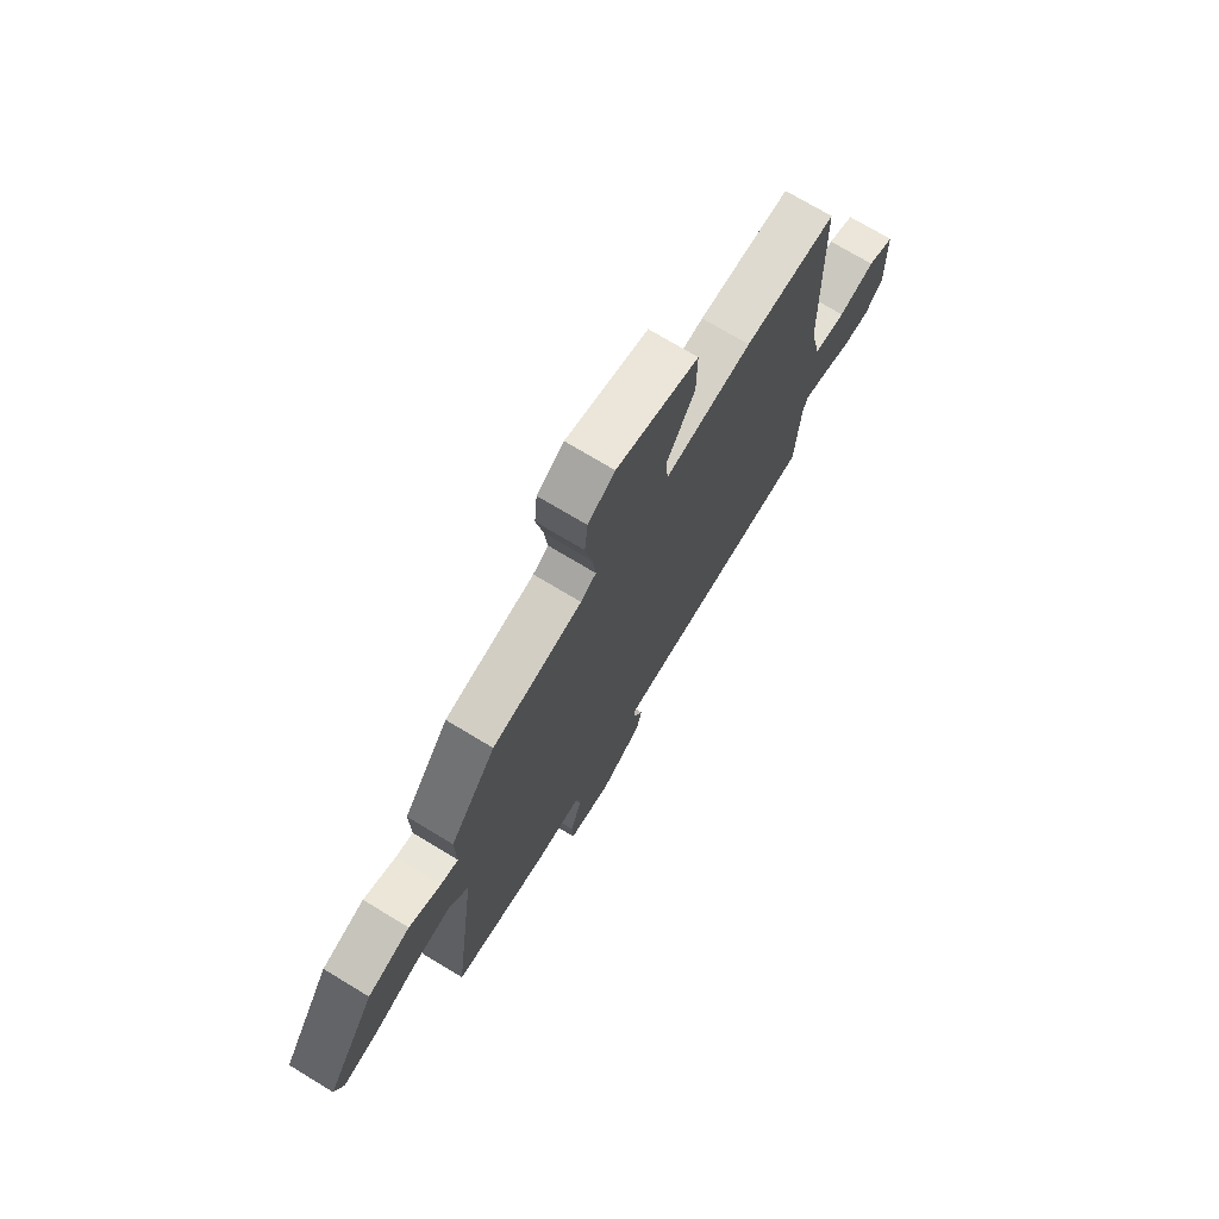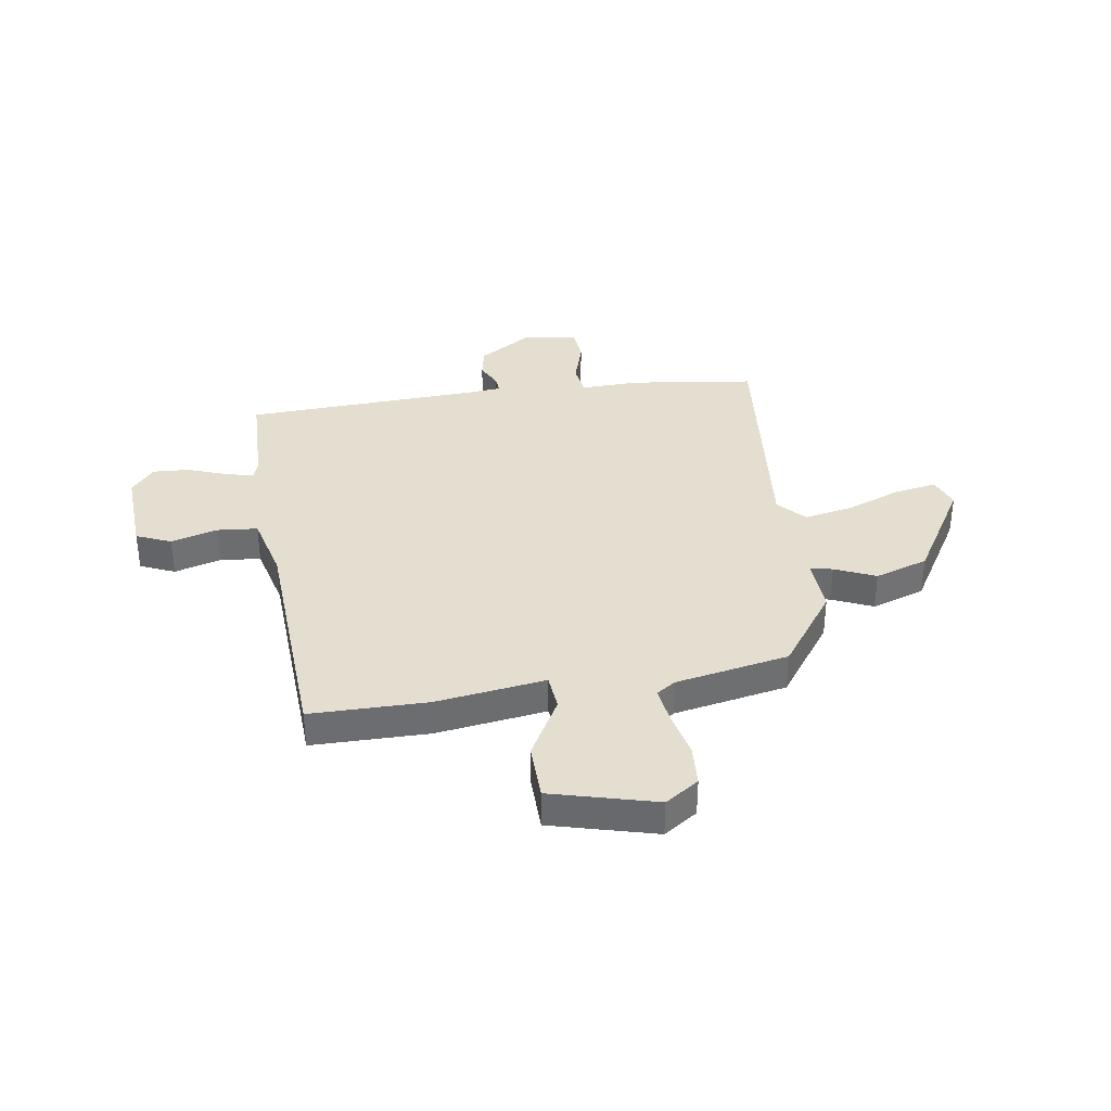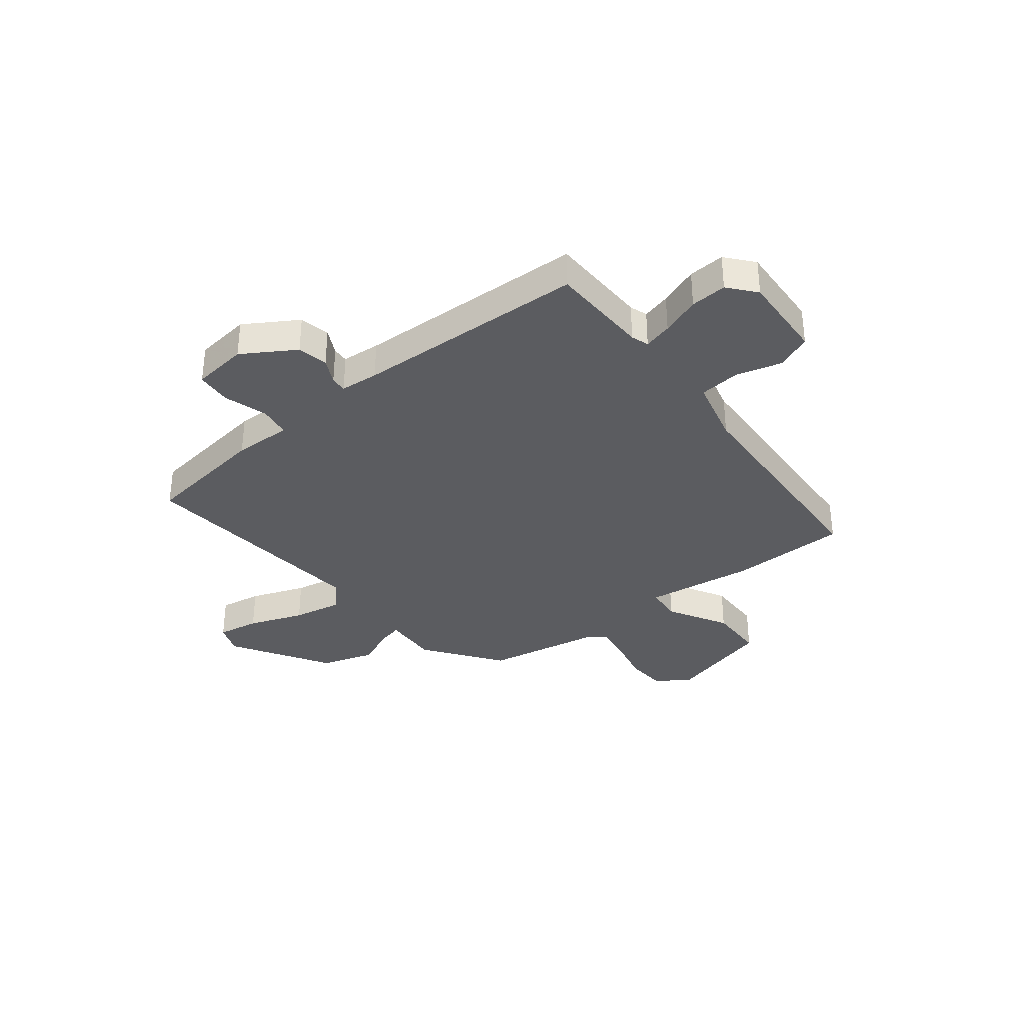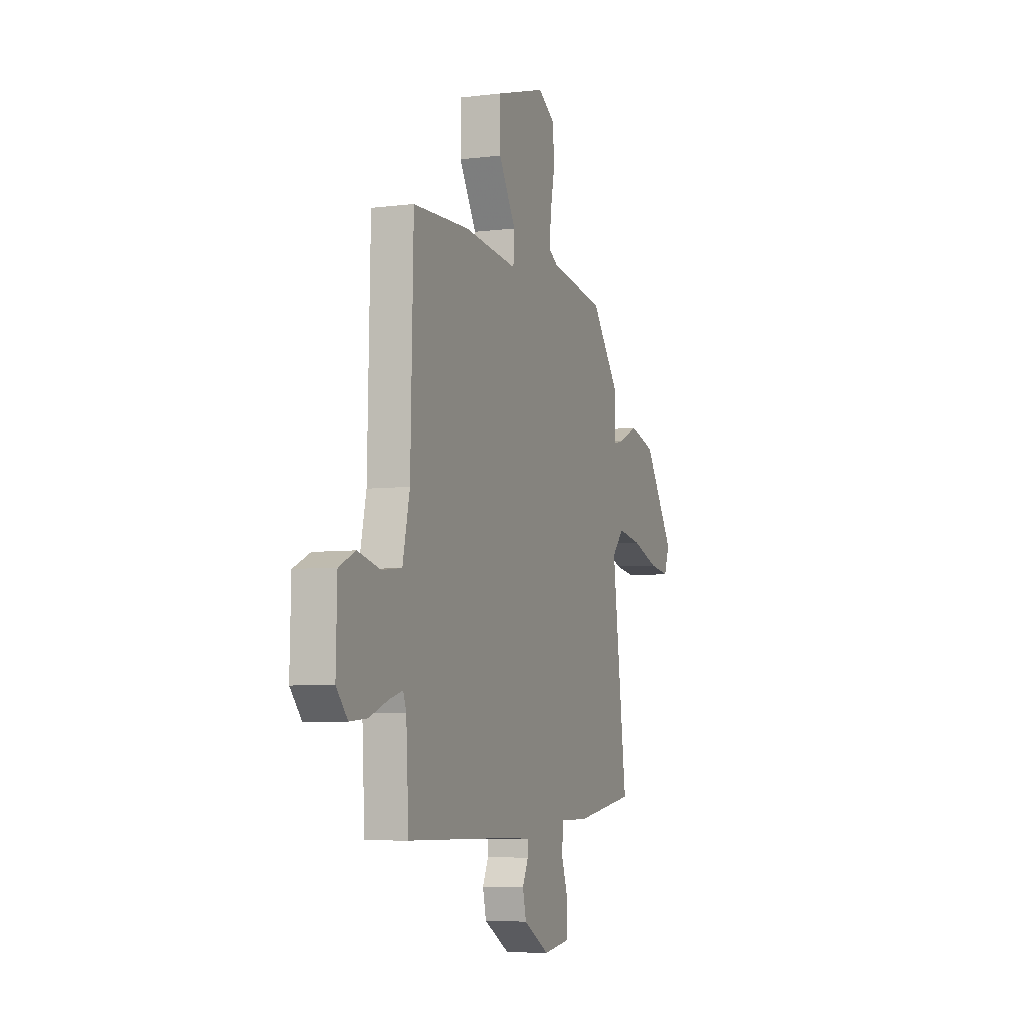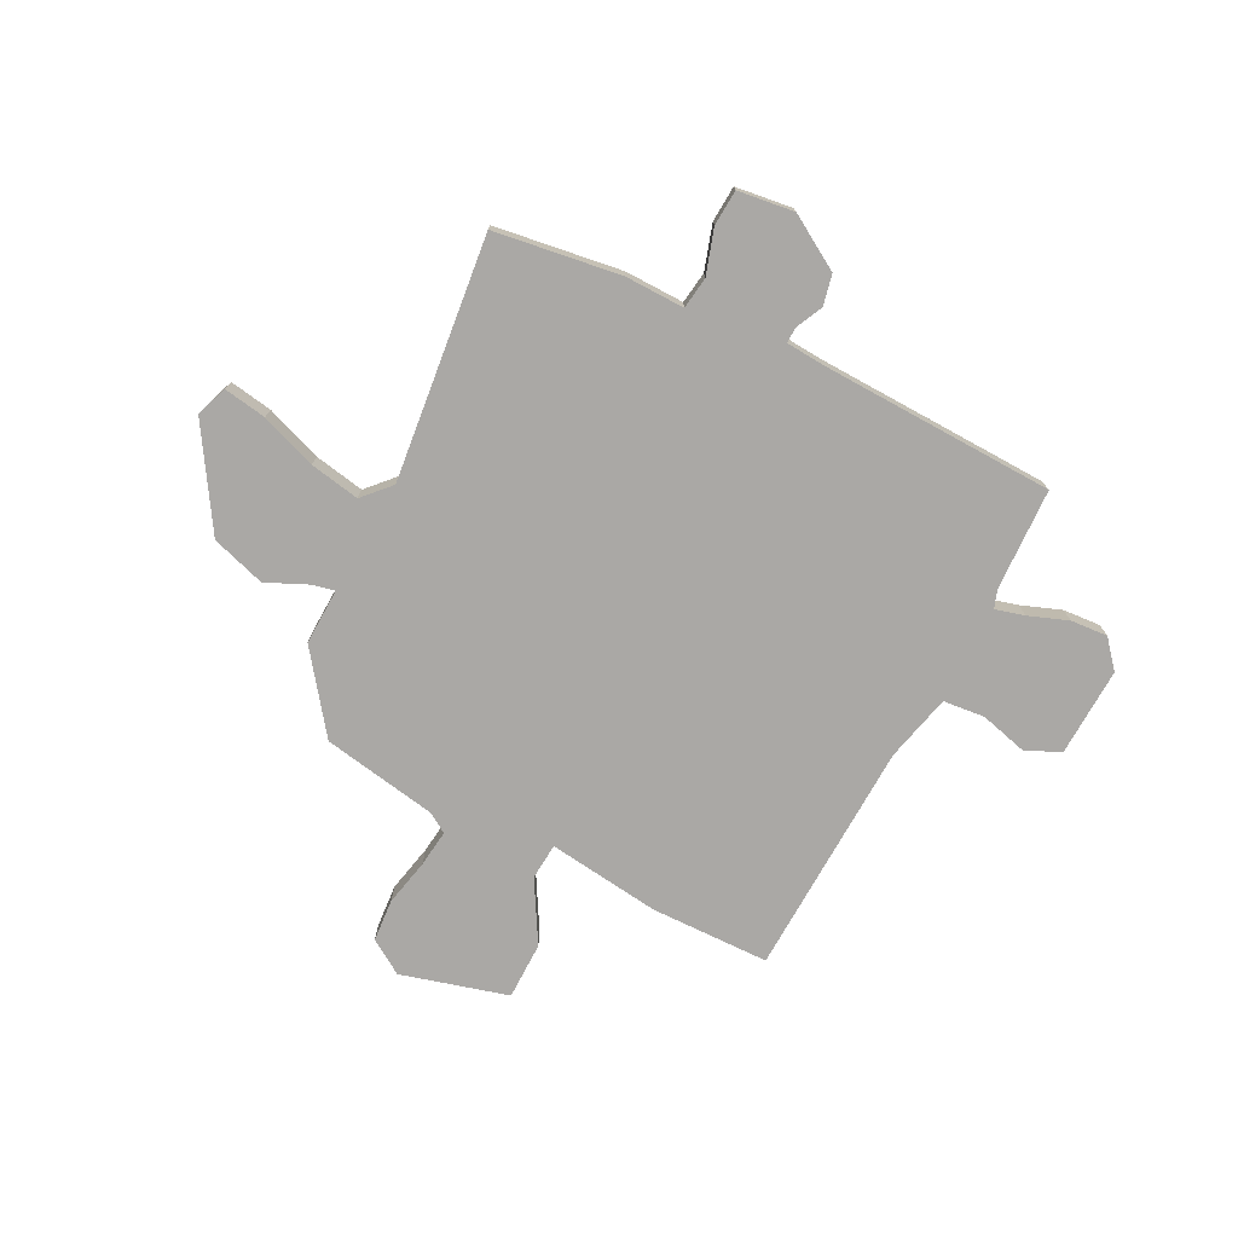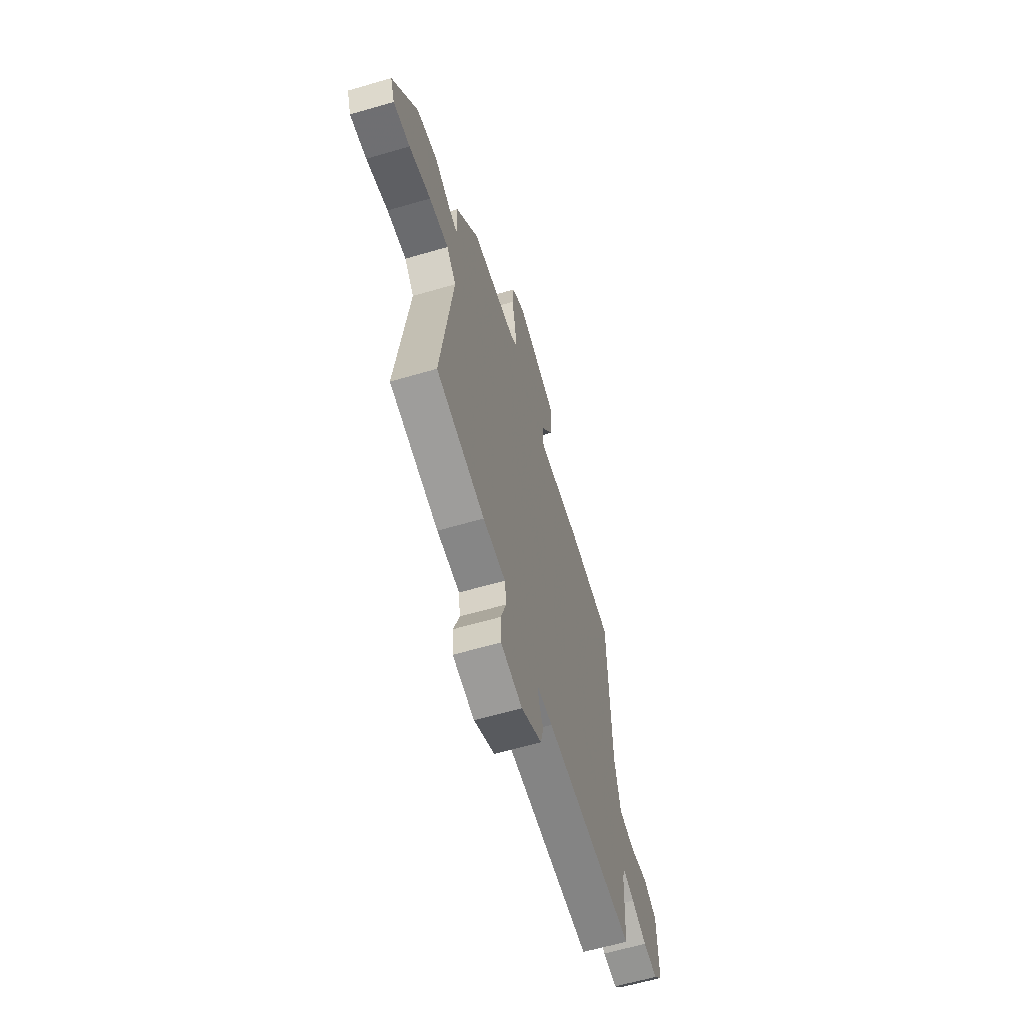
<metadata>
{"format":"obj","ext":"obj","renderer":"f3d","projection":"perspective","resolution":1024,"background":"white","views":[{"elev":72.9,"azim":121.2,"up":"+Z"},{"elev":36.4,"azim":-10.4,"up":"+Y"},{"elev":-34.9,"azim":-143.3,"up":"+Y"},{"elev":-6.1,"azim":-69.2,"up":"+Z"},{"elev":-75.2,"azim":152.0,"up":"+Y"},{"elev":-62.2,"azim":106.5,"up":"+Z"}]}
</metadata>
<code>
v -0.49 0.07 0.451
v -0.274 0.07 0.459
v -0.07 0.07 0.437
v -0.066 0.07 0.503
v -0.131 0.07 0.611
v -0.132 0.07 0.715
v 0.06 0.07 0.772
v 0.123 0.07 0.733
v 0.13 0.07 0.657
v 0.113 0.07 0.571
v 0.106 0.07 0.504
v 0.142 0.07 0.482
v 0.352 0.07 0.449
v 0.459 0.07 0.311
v 0.457 0.07 0.209
v 0.498 0.07 0.219
v 0.572 0.07 0.254
v 0.671 0.07 0.225
v 0.786 0.07 0.048
v 0.766 0.07 -0.009
v 0.688 0.07 0.002
v 0.586 0.07 0.037
v 0.495 0.07 0.052
v 0.45 0.07 0.002
v 0.506 0.07 -0.438
v 0.277 0.07 -0.475
v 0.17 0.07 -0.475
v 0.163 0.07 -0.533
v 0.19 0.07 -0.613
v 0.187 0.07 -0.678
v 0.085 0.07 -0.693
v -0.013 0.07 -0.636
v -0.026 0.07 -0.58
v -0.004 0.07 -0.533
v -0.003 0.07 -0.503
v -0.074 0.07 -0.499
v -0.5 0.07 -0.493
v -0.51 0.07 -0.308
v -0.522 0.07 -0.276
v -0.574 0.07 -0.291
v -0.645 0.07 -0.319
v -0.712 0.07 -0.325
v -0.755 0.07 -0.276
v -0.751 0.07 -0.115
v -0.688 0.07 -0.086
v -0.602 0.07 -0.107
v -0.527 0.07 -0.098
v -0.5 0.07 0.024
v -0.49 0 0.451
v -0.274 0 0.459
v -0.07 0 0.437
v -0.066 0 0.503
v -0.131 0 0.611
v -0.132 0 0.715
v 0.06 0 0.772
v 0.123 0 0.733
v 0.13 0 0.657
v 0.113 0 0.571
v 0.106 0 0.504
v 0.142 0 0.482
v 0.352 0 0.449
v 0.459 0 0.311
v 0.457 0 0.209
v 0.498 0 0.219
v 0.572 0 0.254
v 0.671 0 0.225
v 0.786 0 0.048
v 0.766 0 -0.009
v 0.688 0 0.002
v 0.586 0 0.037
v 0.495 0 0.052
v 0.45 0 0.002
v 0.506 0 -0.438
v 0.277 0 -0.475
v 0.17 0 -0.475
v 0.163 0 -0.533
v 0.19 0 -0.613
v 0.187 0 -0.678
v 0.085 0 -0.693
v -0.013 0 -0.636
v -0.026 0 -0.58
v -0.004 0 -0.533
v -0.003 0 -0.503
v -0.074 0 -0.499
v -0.5 0 -0.493
v -0.51 0 -0.308
v -0.522 0 -0.276
v -0.574 0 -0.291
v -0.645 0 -0.319
v -0.712 0 -0.325
v -0.755 0 -0.276
v -0.751 0 -0.115
v -0.688 0 -0.086
v -0.602 0 -0.107
v -0.527 0 -0.098
v -0.5 0 0.024
f 44 45 46
f 43 44 46
f 42 43 46
f 41 42 46
f 40 41 46
f 39 40 46 47
f 38 39 47 48
f 36 37 38 48
f 32 33 34
f 31 32 34
f 30 31 34
f 29 30 34
f 28 29 34
f 27 28 34 35
f 24 25 26 27
f 1 2 3
f 48 1 3
f 36 48 3
f 35 36 3
f 27 35 3
f 24 27 3
f 20 21 22
f 19 20 22
f 18 19 22
f 17 18 22
f 16 17 22
f 15 16 22 23
f 12 13 14 15
f 24 3 4
f 23 24 4
f 15 23 4
f 12 15 4
f 11 12 4
f 6 7 8
f 5 6 8
f 4 5 8
f 11 4 8
f 10 11 8
f 8 9 10
f 94 93 92
f 94 92 91
f 94 91 90
f 94 90 89
f 94 89 88
f 95 94 88 87
f 96 95 87 86
f 96 86 85 84
f 82 81 80
f 82 80 79
f 82 79 78
f 82 78 77
f 82 77 76
f 83 82 76 75
f 75 74 73 72
f 51 50 49
f 51 49 96
f 51 96 84
f 51 84 83
f 51 83 75
f 51 75 72
f 70 69 68
f 70 68 67
f 70 67 66
f 70 66 65
f 70 65 64
f 71 70 64 63
f 63 62 61 60
f 52 51 72
f 52 72 71
f 52 71 63
f 52 63 60
f 52 60 59
f 56 55 54
f 56 54 53
f 56 53 52
f 56 52 59
f 56 59 58
f 58 57 56
f 1 49 50 2
f 2 50 51 3
f 3 51 52 4
f 4 52 53 5
f 5 53 54 6
f 6 54 55 7
f 7 55 56 8
f 8 56 57 9
f 9 57 58 10
f 10 58 59 11
f 11 59 60 12
f 12 60 61 13
f 13 61 62 14
f 14 62 63 15
f 15 63 64 16
f 16 64 65 17
f 17 65 66 18
f 18 66 67 19
f 19 67 68 20
f 20 68 69 21
f 21 69 70 22
f 22 70 71 23
f 23 71 72 24
f 24 72 73 25
f 25 73 74 26
f 26 74 75 27
f 27 75 76 28
f 28 76 77 29
f 29 77 78 30
f 30 78 79 31
f 31 79 80 32
f 32 80 81 33
f 33 81 82 34
f 34 82 83 35
f 35 83 84 36
f 36 84 85 37
f 37 85 86 38
f 38 86 87 39
f 39 87 88 40
f 40 88 89 41
f 41 89 90 42
f 42 90 91 43
f 43 91 92 44
f 44 92 93 45
f 45 93 94 46
f 46 94 95 47
f 47 95 96 48
f 48 96 49 1

</code>
